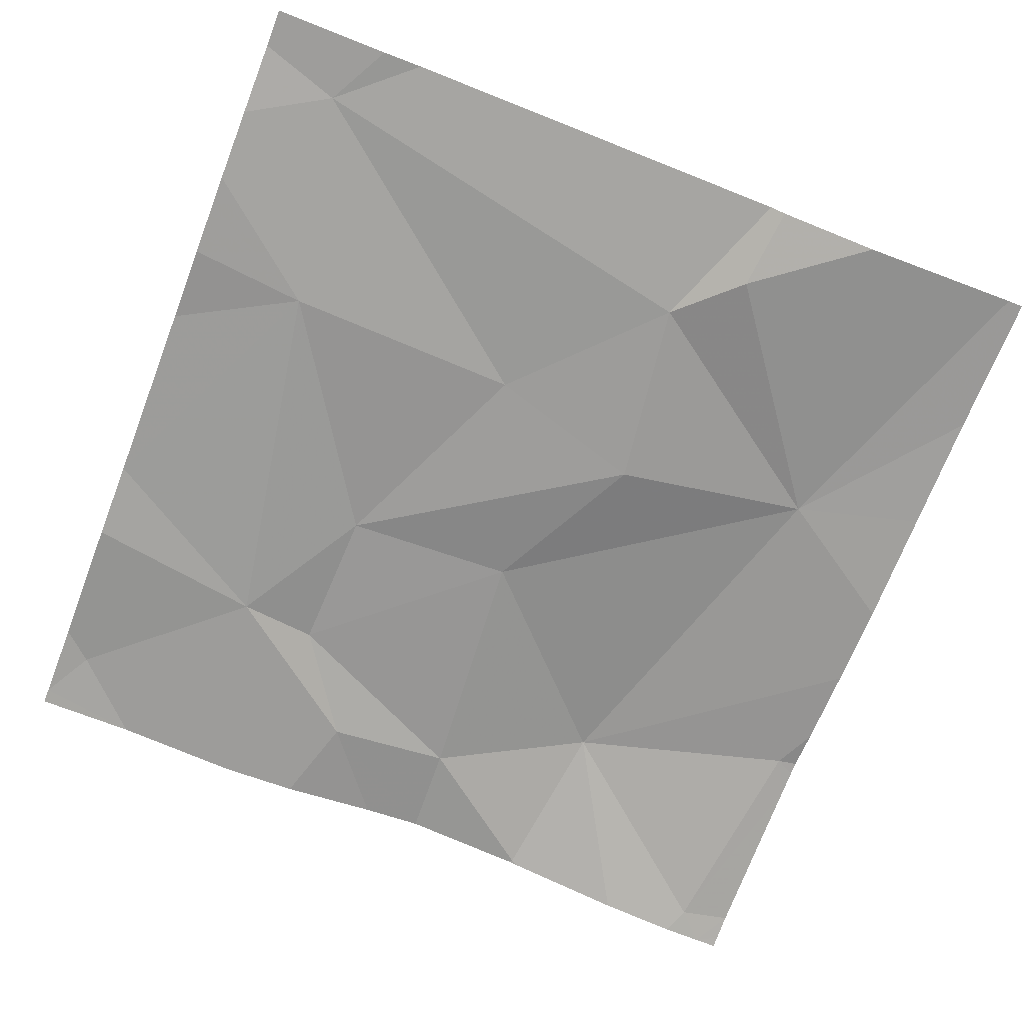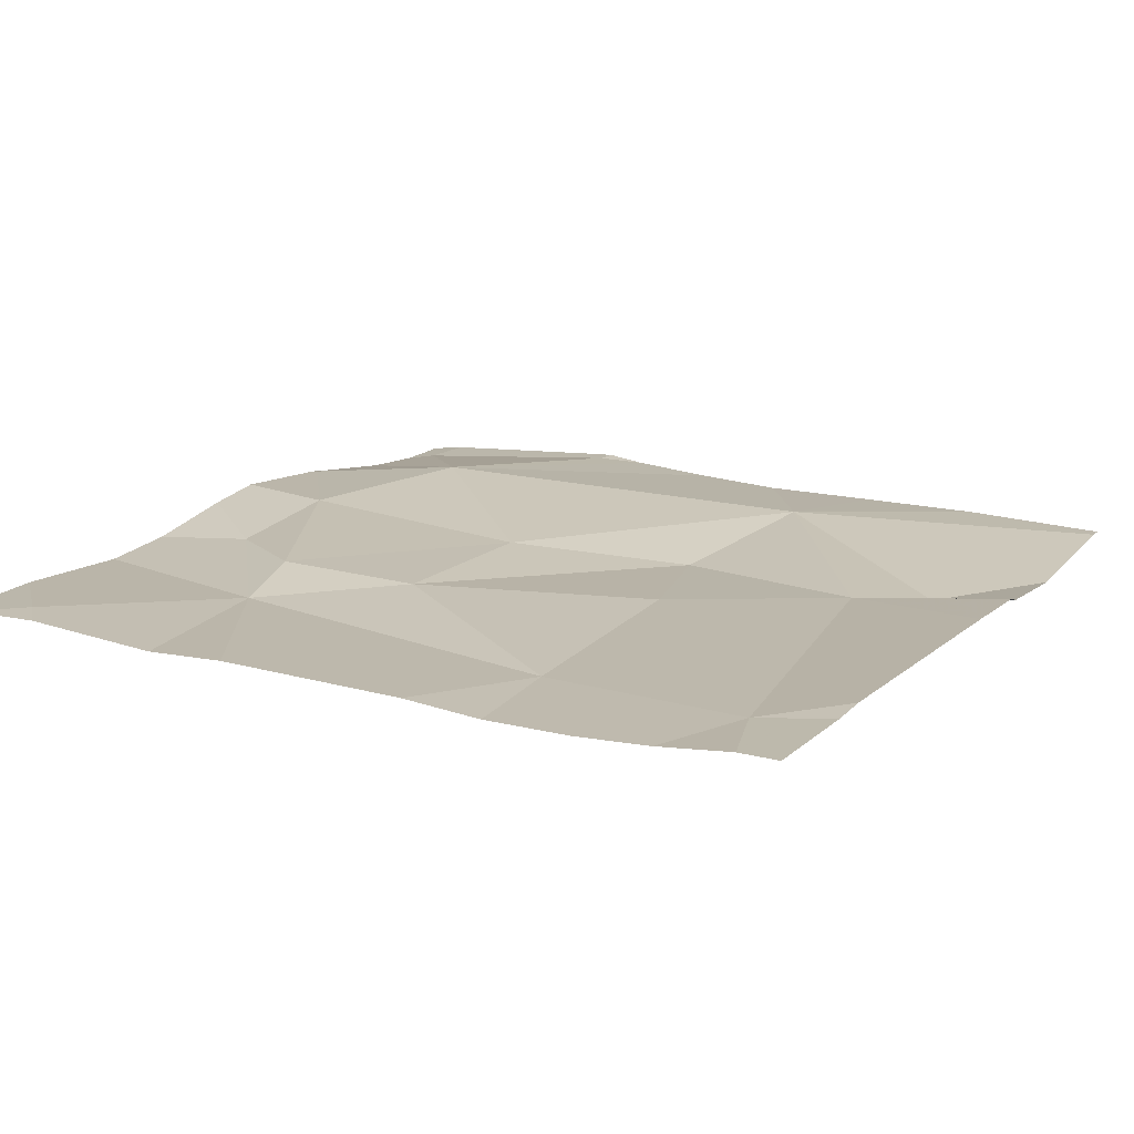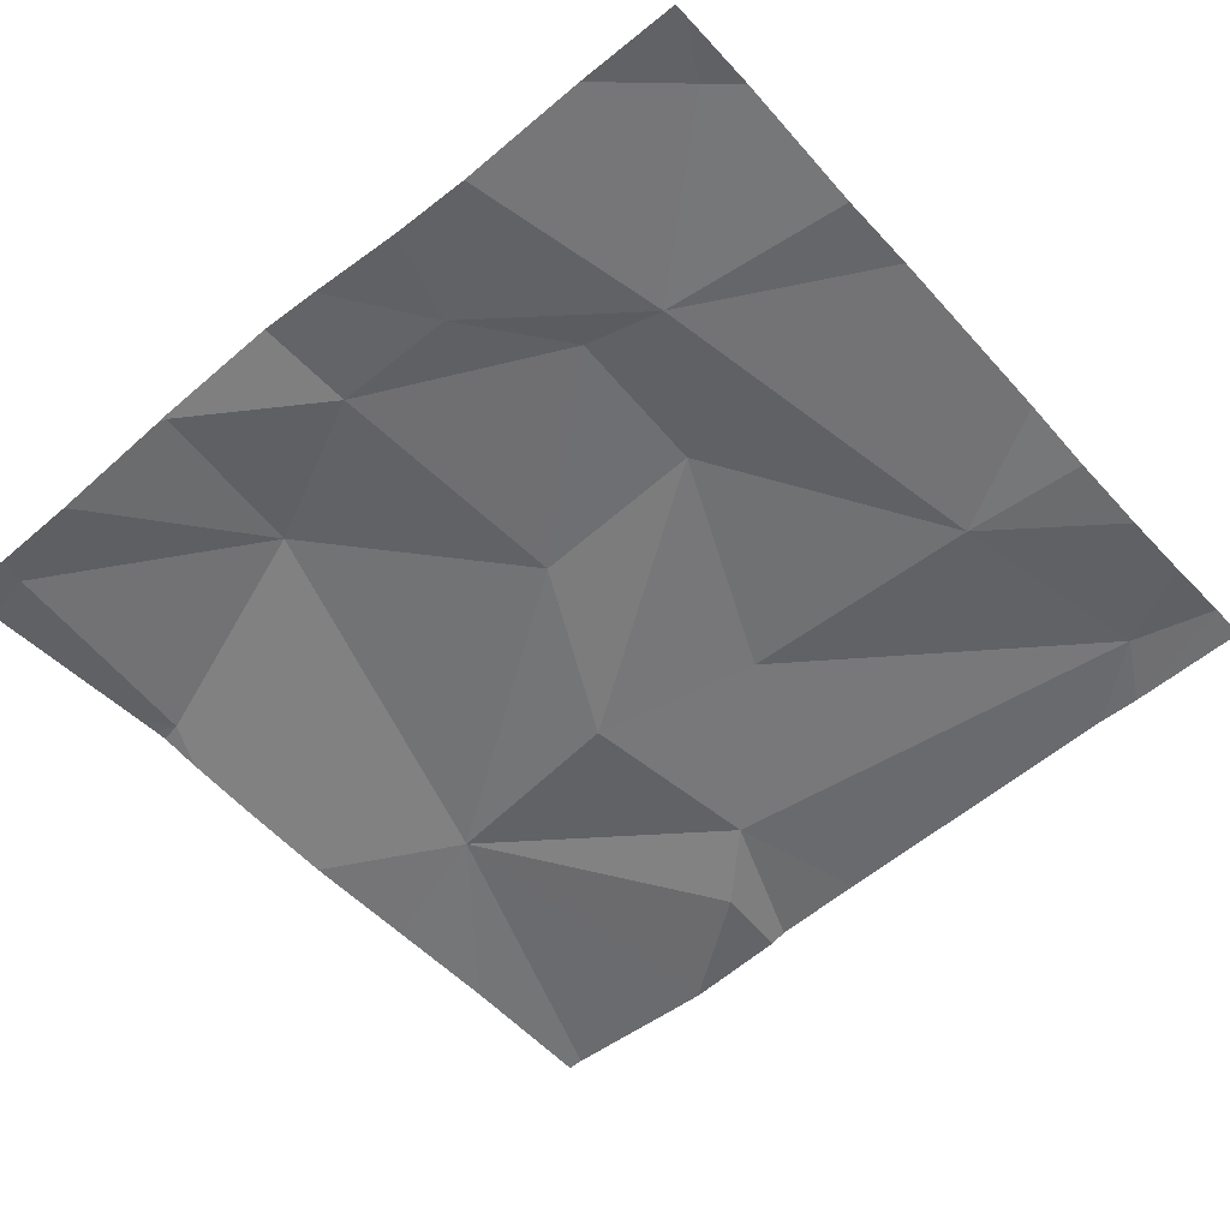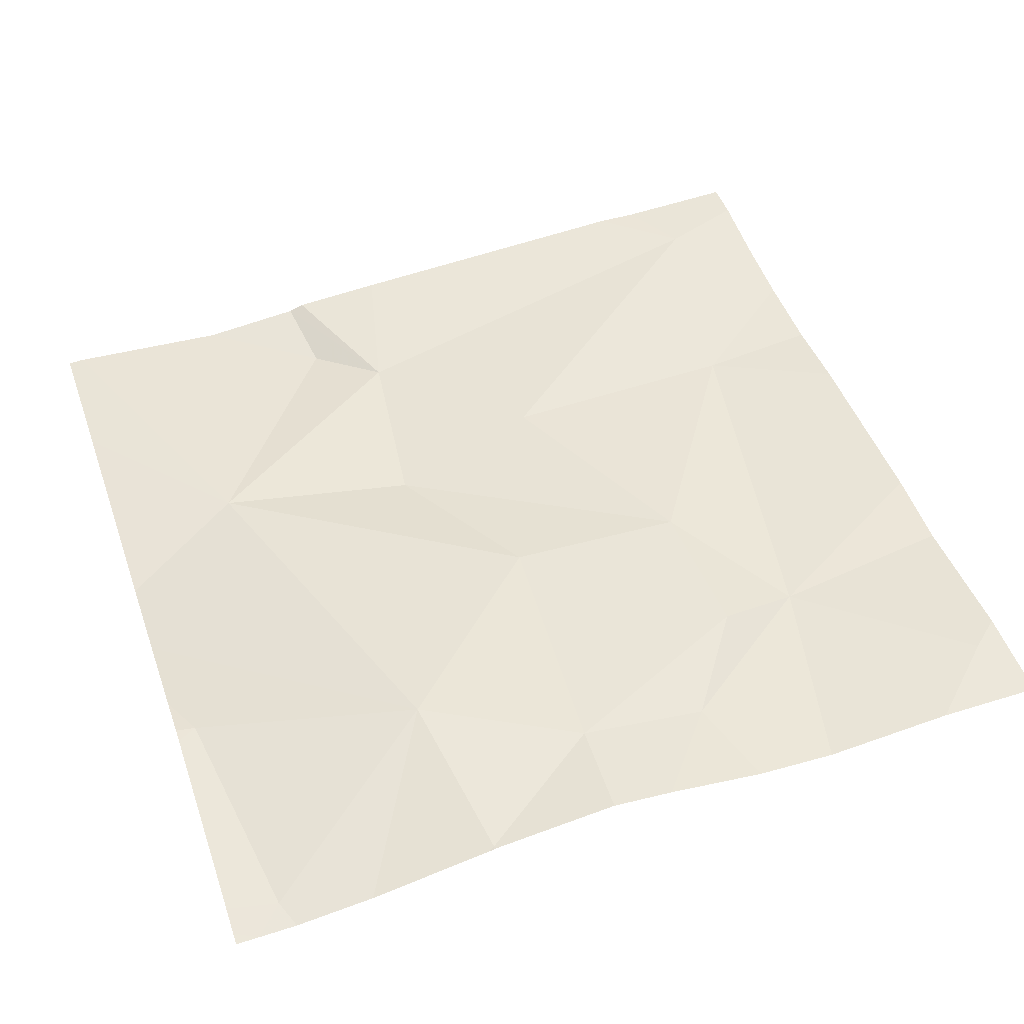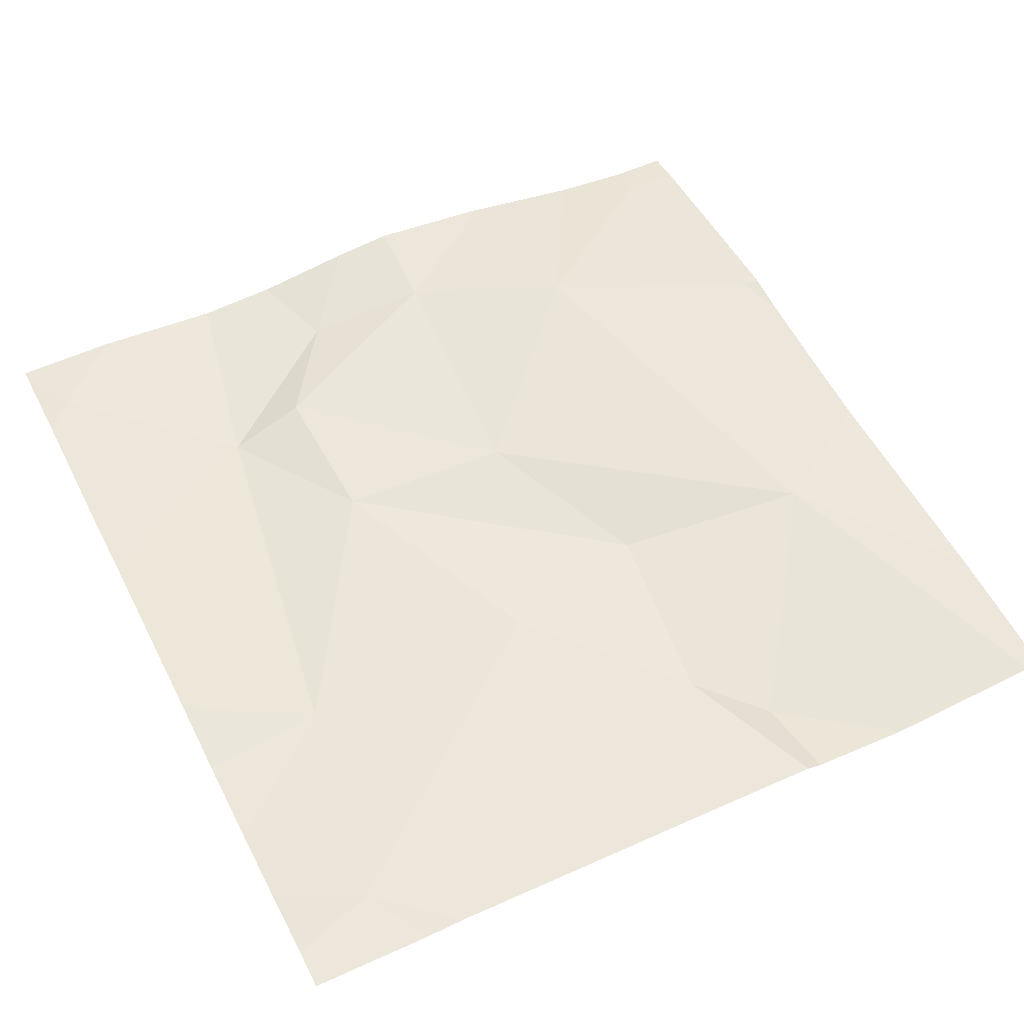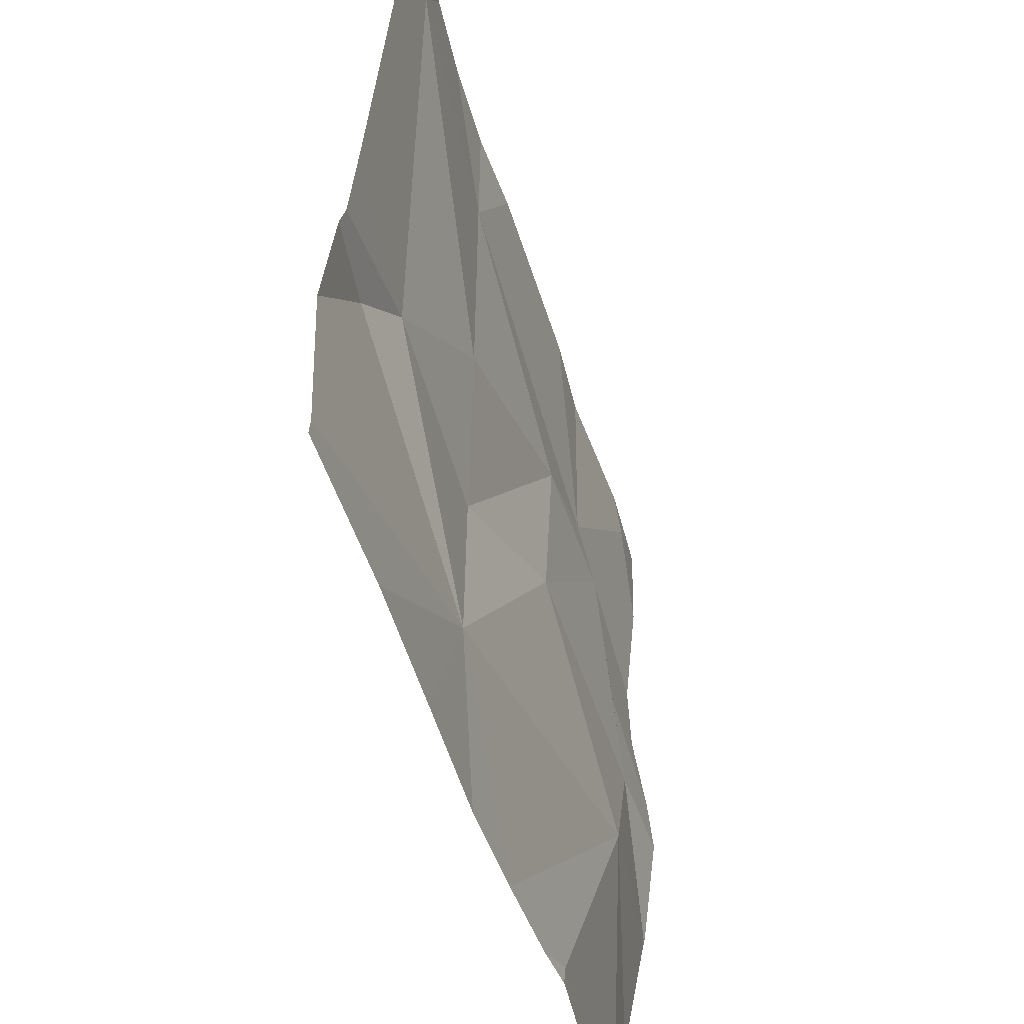
<metadata>
{"format":"obj","ext":"obj","renderer":"f3d","projection":"perspective","resolution":1024,"background":"white","views":[{"elev":-68.7,"azim":-111.1,"up":"+Z"},{"elev":18.4,"azim":-151.0,"up":"+Z"},{"elev":-53.2,"azim":130.4,"up":"+Z"},{"elev":46.4,"azim":71.1,"up":"+Z"},{"elev":56.1,"azim":-116.8,"up":"+Z"},{"elev":-52.1,"azim":-72.5,"up":"+Y"}]}
</metadata>
<code>
v -124.1 230.6 483.2
v -124.3 230.6 483.2
v -124.2 230.6 483.2
v -123.8 230.7 483.2
v -124.6 231.5 483.2
v -124.6 231 483.2
v -124.4 230.7 483.2
v -124.6 230.9 483.2
v -124.2 231 483.2
v -124 230.9 483.2
v -124.3 231 483.2
v -123.8 230.6 483.2
v -124.3 231.5 483.2
v -124.1 231.5 483.2
v -124.4 231.5 483.2
v -124 230.6 483.2
v -123.9 231 483.2
v -123.8 230.9 483.2
v -123.8 230.6 483.2
v -124.7 231.5 483.3
v -123.8 230.6 483.2
v -123.8 230.9 483.2
v -124.5 231.5 483.2
v -123.9 231.2 483.2
v -124 230.6 483.2
v -124 230.6 483.2
v -123.8 231.5 483.2
v -124 231.3 483.2
v -124.4 231.4 483.2
v -124.4 231.1 483.2
v -124.6 231.5 483.2
v -123.8 230.7 483.2
v -124.1 231.2 483.2
v -123.8 230.9 483.2
v -124 231.3 483.2
v -124.7 230.8 483.2
v -124.7 230.9 483.2
v -124.7 230.6 483.2
v -124 231.5 483.2
v -123.9 231.5 483.2
v -124.7 231.4 483.2
v -124.7 231.4 483.2
v -124.7 231 483.2
v -124.7 230.9 483.2
v -123.8 230.9 483.2
v -123.8 231 483.2
v -123.8 231.1 483.2
v -123.8 231.2 483.2
v -123.8 231.4 483.2
v -123.8 231.3 483.2
v -124.4 230.6 483.2
v -124 230.6 483.2
v -123.8 230.6 483.2
v -124.5 230.6 483.2
v -124.6 230.6 483.2
v -124.7 230.6 483.2
v -123.8 230.6 483.2
v -124.7 231.5 483.3
v -123.8 231.5 483.2
v -123.8 231.5 483.2
f 7 6 8
f 10 9 7
f 11 6 7
f 53 21 19
f 11 7 9
f 17 10 18
f 10 16 12
f 10 17 9
f 12 16 26
f 59 27 49
f 1 10 3
f 34 10 4
f 3 7 2
f 58 42 20
f 20 31 5
f 17 18 45
f 52 16 1
f 10 12 32
f 7 8 36
f 46 17 45
f 5 31 23
f 24 17 46
f 28 27 40
f 30 29 31
f 30 11 33
f 51 7 54
f 11 9 33
f 35 33 9
f 17 24 35
f 6 11 30
f 13 29 14
f 6 30 31
f 33 28 29
f 33 29 30
f 45 18 22
f 29 28 14
f 33 35 28
f 49 28 50
f 28 35 24
f 31 29 23
f 17 35 9
f 6 31 41
f 22 18 34
f 37 6 44
f 28 24 48
f 2 7 51
f 36 8 37
f 4 10 32
f 37 8 6
f 38 7 36
f 3 10 7
f 23 29 15
f 15 29 13
f 55 38 56
f 41 31 42
f 34 18 10
f 42 31 20
f 21 12 19
f 43 6 41
f 1 16 10
f 44 6 43
f 32 12 21
f 47 24 46
f 19 12 26
f 14 28 39
f 59 49 60
f 48 24 47
f 26 16 25
f 49 27 28
f 25 16 52
f 50 28 48
f 54 7 55
f 39 28 40
f 55 7 38
f 40 27 59
f 57 21 53

</code>
